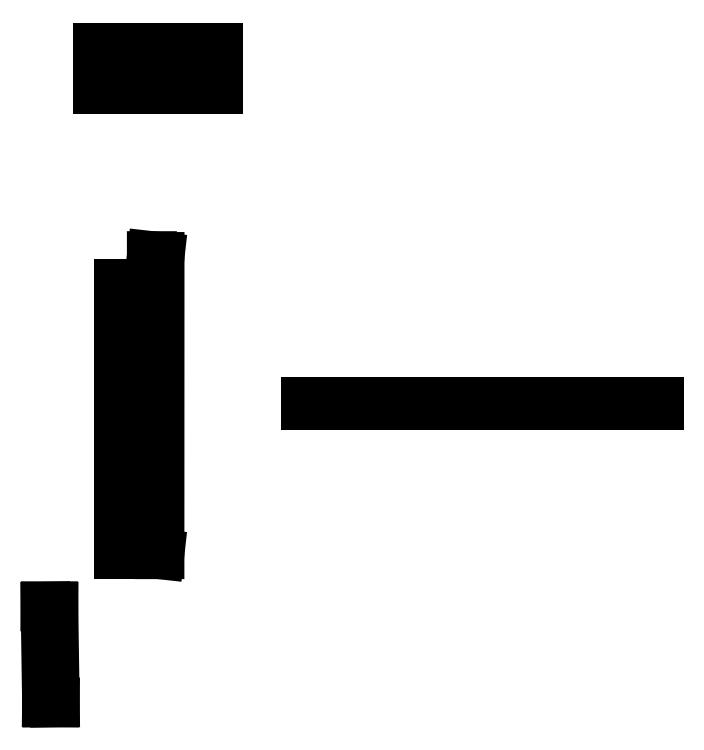
<metadata>
{"format":"dxf","ext":"dxf","renderer":"ezdxf+matplotlib","layout":"modelspace","background":"white","min_lineweight":24,"dpi":150}
</metadata>
<code>
0
SECTION
2
ENTITIES
0
LINE
8
1
10
-4e-06
20
0.001117
30
0
11
8.5e-05
21
0.001116
31
0
0
LINE
8
1
10
8.5e-05
20
0.001116
30
0
11
0.000102
21
-6e-06
31
0
0
LINE
8
1
10
0.000102
20
-6e-06
30
0
11
1.3e-05
21
-5e-06
31
0
0
LINE
8
1
10
1.3e-05
20
-5e-06
30
0
11
-4e-06
21
0.001117
31
0
0
LINE
8
1
10
0.000608
20
0.007677
30
0
11
0.002022
21
0.007677
31
0
0
LINE
8
1
10
0.002022
20
0.007677
30
0
11
0.002022
21
0.007191
31
0
0
LINE
8
1
10
0.002022
20
0.007191
30
0
11
0.000608
21
0.007191
31
0
0
LINE
8
1
10
0.000608
20
0.007191
30
0
11
0.000608
21
0.007677
31
0
0
LINE
8
2
10
0.000861
20
0.004898
30
0
11
0.000962
21
0.004898
31
0
0
LINE
8
2
10
0.000962
20
0.004898
30
0
11
0.000962
21
0.001732
31
0
0
LINE
8
2
10
0.000962
20
0.001732
30
0
11
0.000861
21
0.001732
31
0
0
LINE
8
2
10
0.000861
20
0.001732
30
0
11
0.000861
21
0.004898
31
0
0
LINE
8
3
10
0.001243
20
0.00523
30
0
11
0.001332
21
0.00522
31
0
0
LINE
8
3
10
0.001332
20
0.00522
30
0
11
0.001331
21
0.001733
31
0
0
LINE
8
3
10
0.001331
20
0.001733
30
0
11
0.001242
21
0.001743
31
0
0
LINE
8
3
10
0.001242
20
0.001743
30
0
11
0.001243
21
0.00523
31
0
0
LINE
8
4
10
0.003051
20
0.003516
30
0
11
0.004363
21
0.003516
31
0
0
LINE
8
4
10
0.004363
20
0.003516
30
0
11
0.004363
21
0.003479
31
0
0
LINE
8
4
10
0.004363
20
0.003479
30
0
11
0.003051
21
0.003479
31
0
0
LINE
8
4
10
0.003051
20
0.003479
30
0
11
0.003051
21
0.003516
31
0
0
LINE
8
4
10
0.005882
20
0.003516
30
0
11
0.007195
21
0.003516
31
0
0
LINE
8
4
10
0.007195
20
0.003516
30
0
11
0.007195
21
0.003479
31
0
0
LINE
8
4
10
0.007195
20
0.003479
30
0
11
0.005882
21
0.003479
31
0
0
LINE
8
4
10
0.005882
20
0.003479
30
0
11
0.005882
21
0.003516
31
0
0
LINE
8
4
10
0.004488
20
0.003523
30
0
11
0.005801
21
0.003523
31
0
0
LINE
8
4
10
0.005801
20
0.003523
30
0
11
0.005801
21
0.003485
31
0
0
LINE
8
4
10
0.005801
20
0.003485
30
0
11
0.004488
21
0.003485
31
0
0
LINE
8
4
10
0.004488
20
0.003485
30
0
11
0.004488
21
0.003523
31
0
0
ENDSEC
0
EOF

</code>
